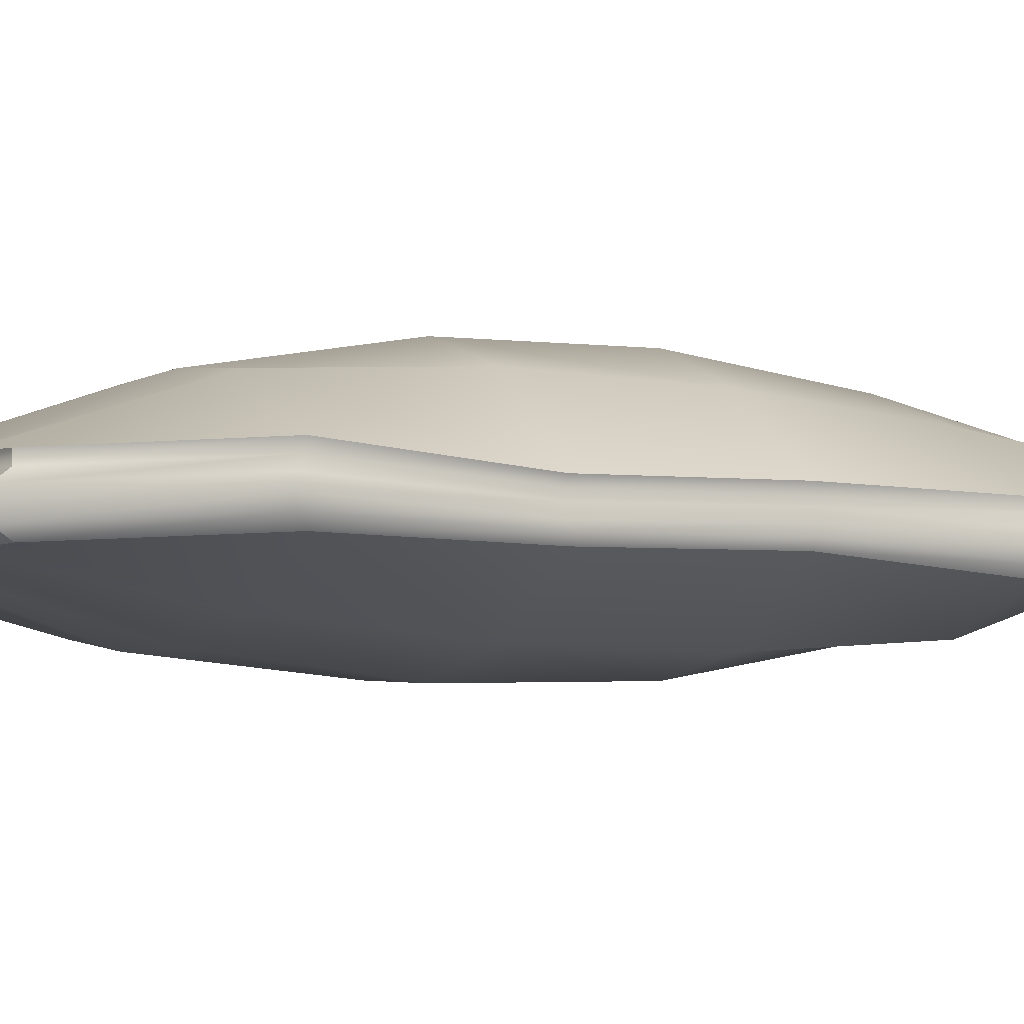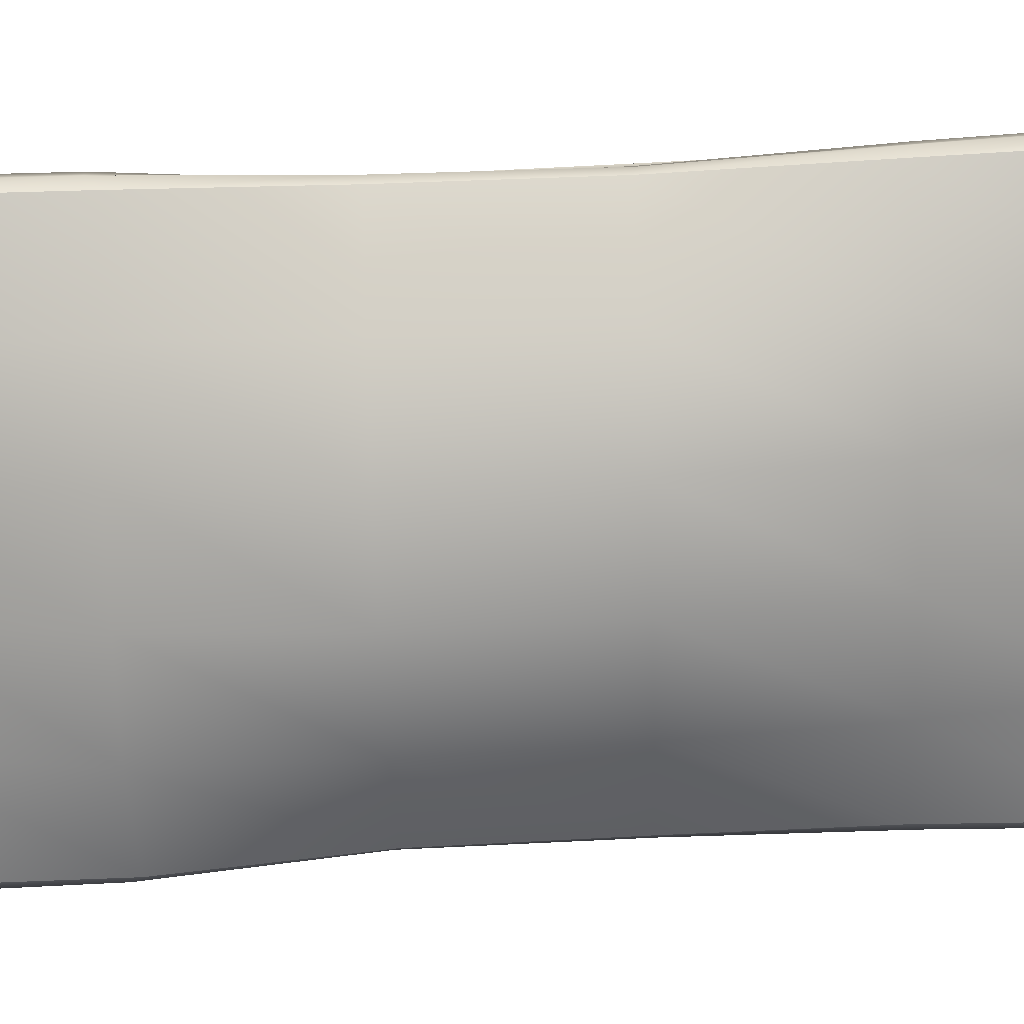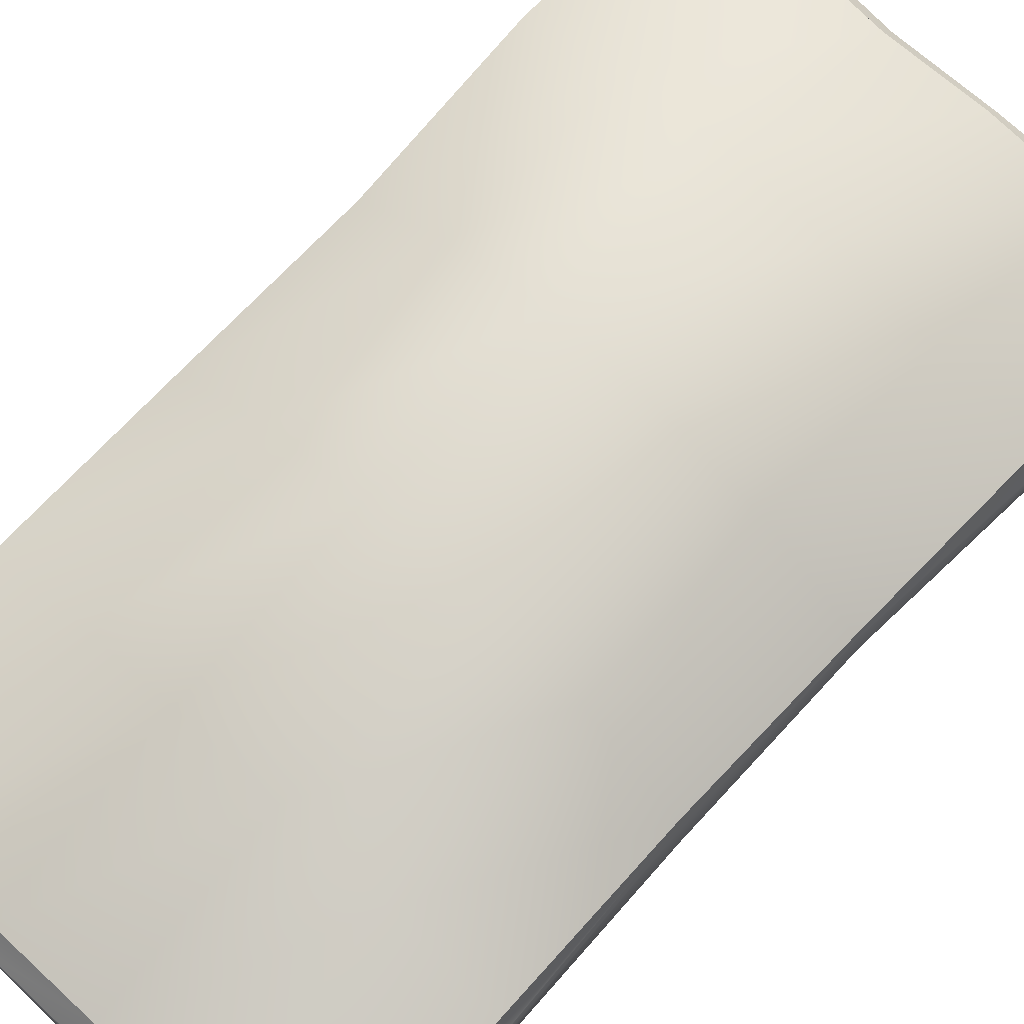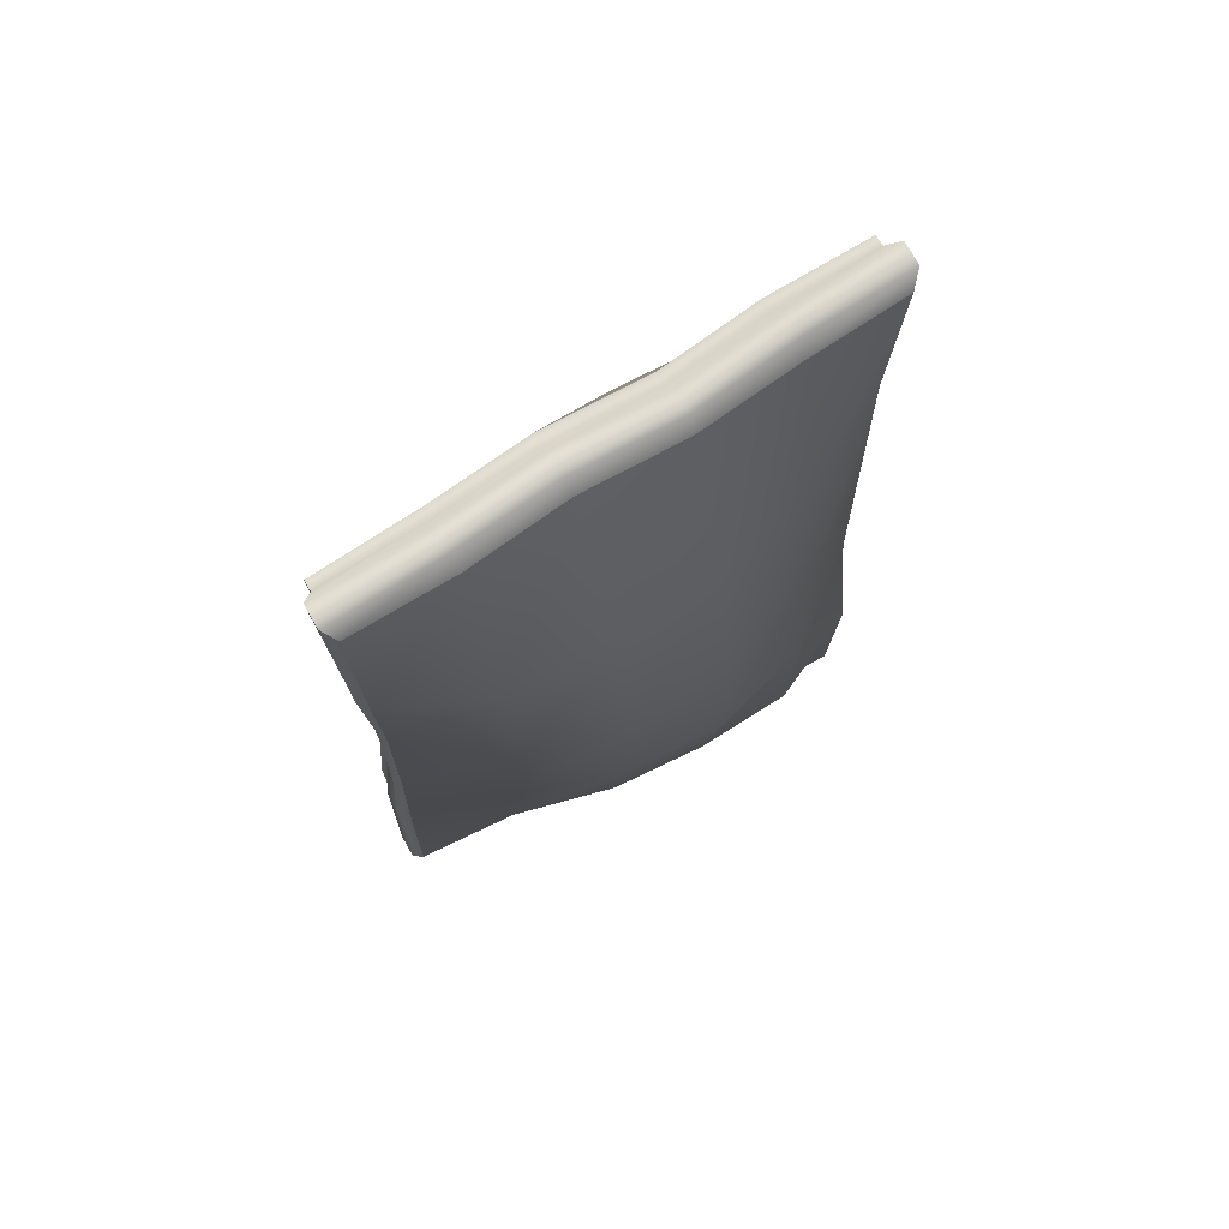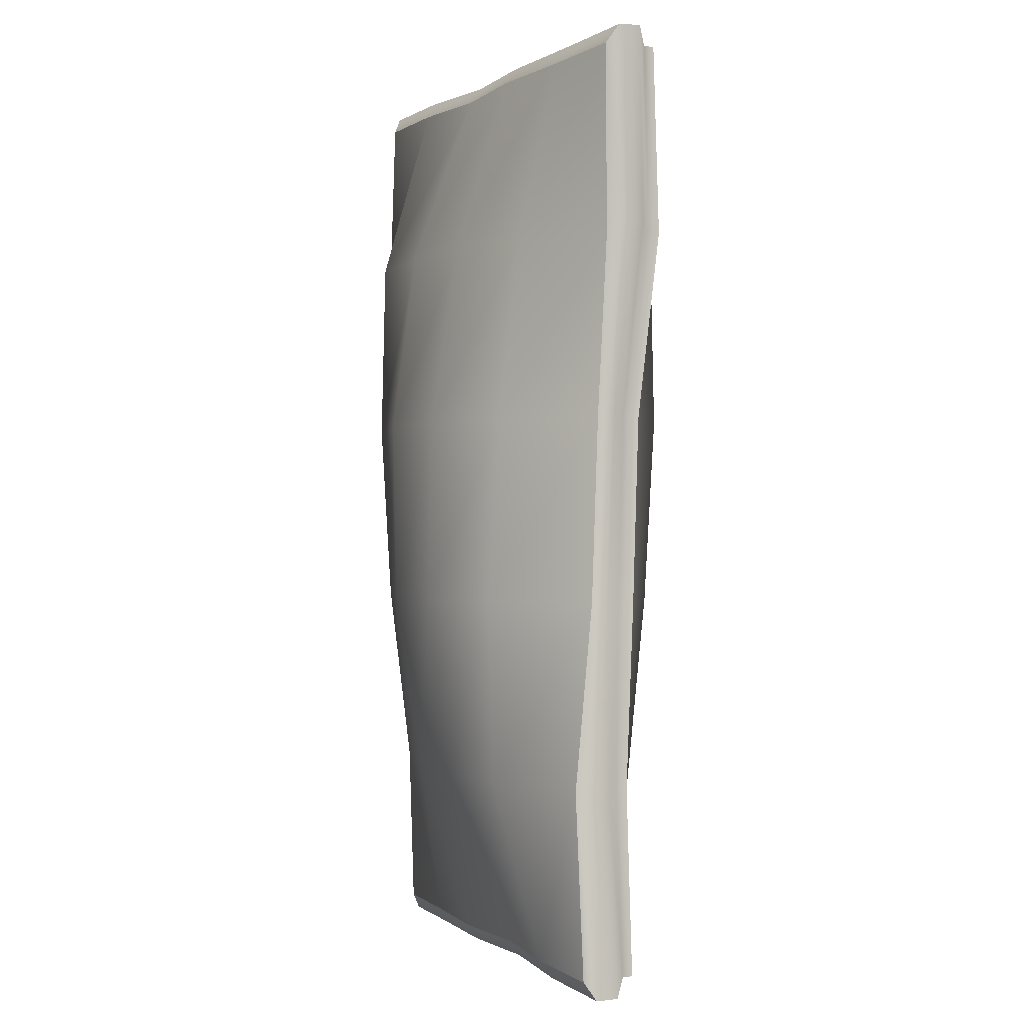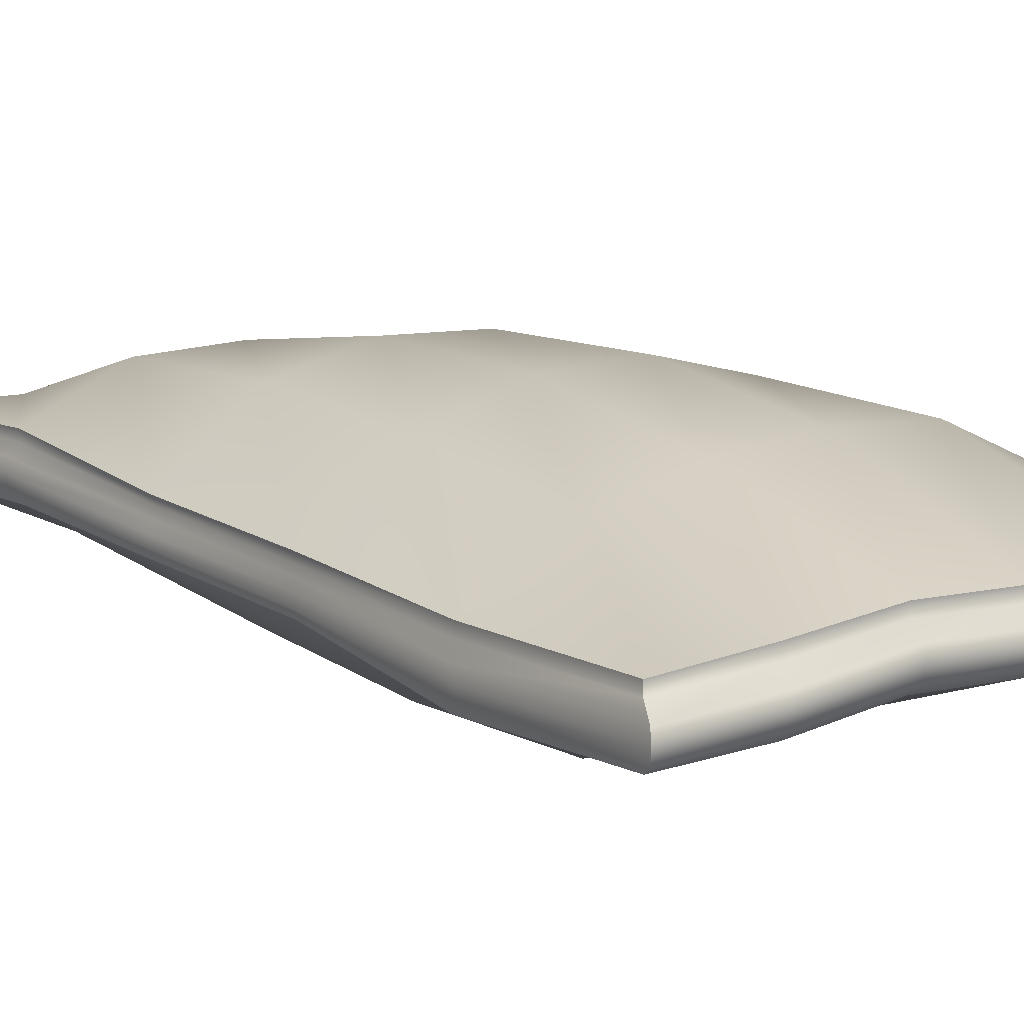
<metadata>
{"format":"obj","ext":"obj","renderer":"f3d","projection":"perspective","resolution":1024,"background":"white","views":[{"elev":0.3,"azim":-119.0,"up":"+Y"},{"elev":-75.8,"azim":-87.4,"up":"+Y"},{"elev":70.6,"azim":43.0,"up":"+Y"},{"elev":73.3,"azim":-30.0,"up":"+Z"},{"elev":-0.6,"azim":64.9,"up":"+Z"},{"elev":11.7,"azim":143.8,"up":"+Y"}]}
</metadata>
<code>
g default
v -348.9 102 362.4
v -337.7 102.1 362.3
v -326.6 103.4 362.1
v -315.5 103 362.2
v -304.4 104.1 362.3
v -293.2 104.8 362.3
v -350 103 364.3
v -338.4 103.4 364.3
v -326.8 104.6 364
v -315.3 104.2 364
v -303.7 105.4 364.2
v -292.2 106 364.2
v -350 104.3 364.3
v -338.4 104.8 364.3
v -326.9 106 363.9
v -315.3 105.6 363.9
v -303.7 106.8 364.3
v -292.1 107.2 364.3
v -350 105.6 364.3
v -338.4 106.1 364.3
v -326.9 107.3 363.9
v -315.3 106.9 363.9
v -303.7 108.1 364.3
v -292.2 108.5 364.3
v -349 106.8 362.3
v -337.8 107.4 362.3
v -326.7 108.5 362.1
v -315.5 108.1 362
v -304.4 109.3 362.4
v -293.2 109.7 362.4
v -349 108 362.3
v -337.8 108.7 362.2
v -326.6 109.8 362.2
v -315.5 109.4 362.1
v -304.4 110.6 362.4
v -293.2 110.8 362.4
v -348.5 107.6 341.6
v -337.7 113.3 341.7
v -326.7 116.2 341.8
v -315.5 117.1 341.8
v -304.3 116.6 341.8
v -293.4 111.6 341.7
v -348.2 108.8 320.9
v -337.7 116 321
v -326.7 119.5 321
v -315.5 119.9 321.1
v -304.4 117.1 321
v -294.1 109.4 321
v -348 109.3 300.3
v -337.7 117.2 300.3
v -326.7 119.9 300.2
v -315.5 119.5 300.2
v -304.4 115.8 300.3
v -294 108.6 300.4
v -348.7 111.8 279.6
v -337.8 116.7 279.5
v -326.6 117.1 279.5
v -315.4 116.2 279.5
v -304.4 113.3 279.6
v -293.7 107.6 279.7
v -348.9 110.8 258.9
v -337.7 110.6 259
v -326.6 109.4 259.2
v -315.5 109.9 259.1
v -304.4 108.8 259
v -293.2 108.1 259
v -348.9 109.6 258.9
v -337.8 109.2 258.9
v -326.6 108 259.3
v -315.5 108.6 259.2
v -304.3 107.5 259
v -293.2 106.9 259
v -350 108.4 257
v -338.4 108 257
v -326.9 106.8 257.4
v -315.3 107.3 257.4
v -303.7 106.2 257
v -292.2 105.6 257
v -350 107.2 257
v -338.4 106.7 257.1
v -326.9 105.5 257.4
v -315.3 106 257.4
v -303.7 104.8 257
v -292.2 104.4 257
v -350 105.9 257.1
v -338.4 105.3 257.1
v -326.9 104.1 257.3
v -315.3 104.7 257.4
v -303.8 103.5 257
v -292.2 103.1 257
v -349 104.7 259
v -337.8 104 259
v -326.6 102.9 259.1
v -315.5 103.4 259.2
v -304.4 102.3 259
v -293.2 102 258.9
v -348.5 105.3 279.7
v -337.7 99.58 279.7
v -326.7 96.61 279.5
v -315.5 95.78 279.5
v -304.3 96.25 279.5
v -293.4 101.2 279.6
v -348.2 104.1 300.4
v -337.7 96.95 300.3
v -326.7 93.34 300.3
v -315.5 92.96 300.3
v -304.4 95.72 300.3
v -294.1 103.5 300.3
v -348 103.6 321.1
v -337.7 95.68 321
v -326.7 92.9 321.1
v -315.5 93.37 321.1
v -304.4 97.03 321
v -294 104.2 320.9
v -348.7 101.2 341.7
v -337.8 96.21 341.8
v -326.6 95.74 341.8
v -315.4 96.62 341.8
v -304.4 99.58 341.7
v -293.7 105.2 341.6
v -292.6 102.3 278.5
v -293.6 104.5 299.9
v -293.4 105.3 321.3
v -292.7 106.6 342.8
v -292.7 103.6 278.5
v -294.1 105.5 299.9
v -293.9 106.2 321.4
v -292.7 107.9 342.8
v -292.7 105 278.5
v -293.9 106.7 299.9
v -294.1 107.5 321.4
v -292.7 109.2 342.8
v -293.7 106.3 279.7
v -294.4 107.6 300.4
v -294.6 108.4 321
v -293.6 110.4 341.7
v -349.5 106.7 278.5
v -348.8 105.2 300
v -348.5 104.6 321.4
v -349.6 102.4 342.8
v -349.4 108 278.5
v -348.2 106.1 299.9
v -348.1 105.7 321.4
v -349.4 103.7 342.8
v -349.4 109.4 278.5
v -348.1 107.3 299.9
v -348.3 106.9 321.4
v -349.5 105.1 342.8
v -348.5 110.5 279.6
v -347.5 108.3 300.2
v -347.8 107.7 320.9
v -348.5 106.4 341.6
g pillow bed
f 1 2 8 7
f 2 3 9 8
f 3 4 10 9
f 4 5 11 10
f 5 6 12 11
f 7 8 14 13
f 8 9 15 14
f 9 10 16 15
f 10 11 17 16
f 11 12 18 17
f 13 14 20 19
f 14 15 21 20
f 15 16 22 21
f 16 17 23 22
f 17 18 24 23
f 19 20 26 25
f 20 21 27 26
f 21 22 28 27
f 22 23 29 28
f 23 24 30 29
f 25 26 32 31
f 26 27 33 32
f 27 28 34 33
f 28 29 35 34
f 29 30 36 35
f 31 32 38 37
f 32 33 39 38
f 33 34 40 39
f 34 35 41 40
f 35 36 42 41
f 37 38 44 43
f 38 39 45 44
f 39 40 46 45
f 40 41 47 46
f 41 42 48 47
f 43 44 50 49
f 44 45 51 50
f 45 46 52 51
f 46 47 53 52
f 47 48 54 53
f 49 50 56 55
f 50 51 57 56
f 51 52 58 57
f 52 53 59 58
f 53 54 60 59
f 55 56 62 61
f 56 57 63 62
f 57 58 64 63
f 58 59 65 64
f 59 60 66 65
f 61 62 68 67
f 62 63 69 68
f 63 64 70 69
f 64 65 71 70
f 65 66 72 71
f 67 68 74 73
f 68 69 75 74
f 69 70 76 75
f 70 71 77 76
f 71 72 78 77
f 73 74 80 79
f 74 75 81 80
f 75 76 82 81
f 76 77 83 82
f 77 78 84 83
f 79 80 86 85
f 80 81 87 86
f 81 82 88 87
f 82 83 89 88
f 83 84 90 89
f 85 86 92 91
f 86 87 93 92
f 87 88 94 93
f 88 89 95 94
f 89 90 96 95
f 91 92 98 97
f 92 93 99 98
f 93 94 100 99
f 94 95 101 100
f 95 96 102 101
f 97 98 104 103
f 98 99 105 104
f 99 100 106 105
f 100 101 107 106
f 101 102 108 107
f 103 104 110 109
f 104 105 111 110
f 105 106 112 111
f 106 107 113 112
f 107 108 114 113
f 109 110 116 115
f 110 111 117 116
f 111 112 118 117
f 112 113 119 118
f 113 114 120 119
f 115 116 2 1
f 116 117 3 2
f 117 118 4 3
f 118 119 5 4
f 119 120 6 5
f 102 96 90 121
f 108 102 121 122
f 114 108 122 123
f 120 114 123 124
f 6 120 124 12
f 121 90 84 125
f 122 121 125 126
f 123 122 126 127
f 124 123 127 128
f 12 124 128 18
f 125 84 78 129
f 126 125 129 130
f 127 126 130 131
f 128 127 131 132
f 18 128 132 24
f 129 78 72 133
f 130 129 133 134
f 131 130 134 135
f 132 131 135 136
f 24 132 136 30
f 133 72 66 60
f 134 133 60 54
f 135 134 54 48
f 136 135 48 42
f 30 136 42 36
f 91 97 137 85
f 97 103 138 137
f 103 109 139 138
f 109 115 140 139
f 115 1 7 140
f 85 137 141 79
f 137 138 142 141
f 138 139 143 142
f 139 140 144 143
f 140 7 13 144
f 79 141 145 73
f 141 142 146 145
f 142 143 147 146
f 143 144 148 147
f 144 13 19 148
f 73 145 149 67
f 145 146 150 149
f 146 147 151 150
f 147 148 152 151
f 148 19 25 152
f 67 149 55 61
f 149 150 49 55
f 150 151 43 49
f 151 152 37 43
f 152 25 31 37

</code>
